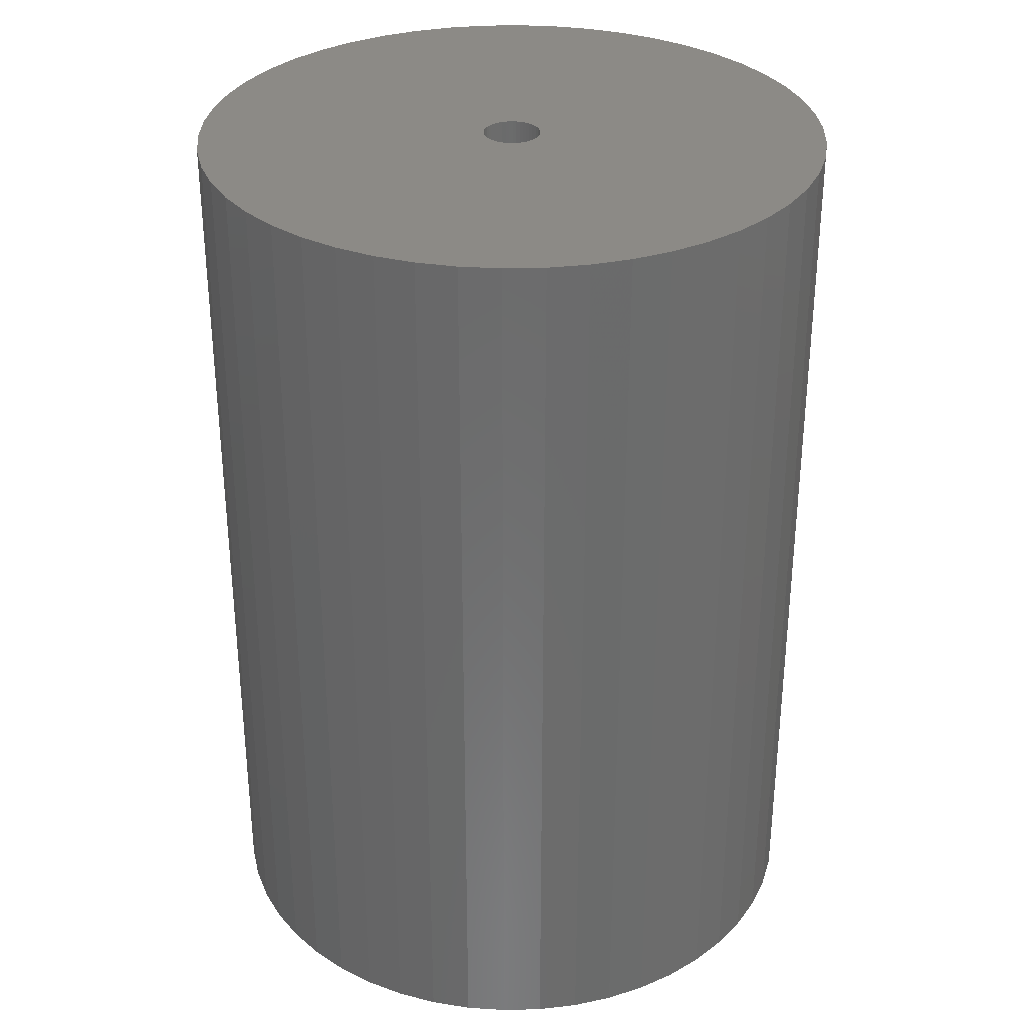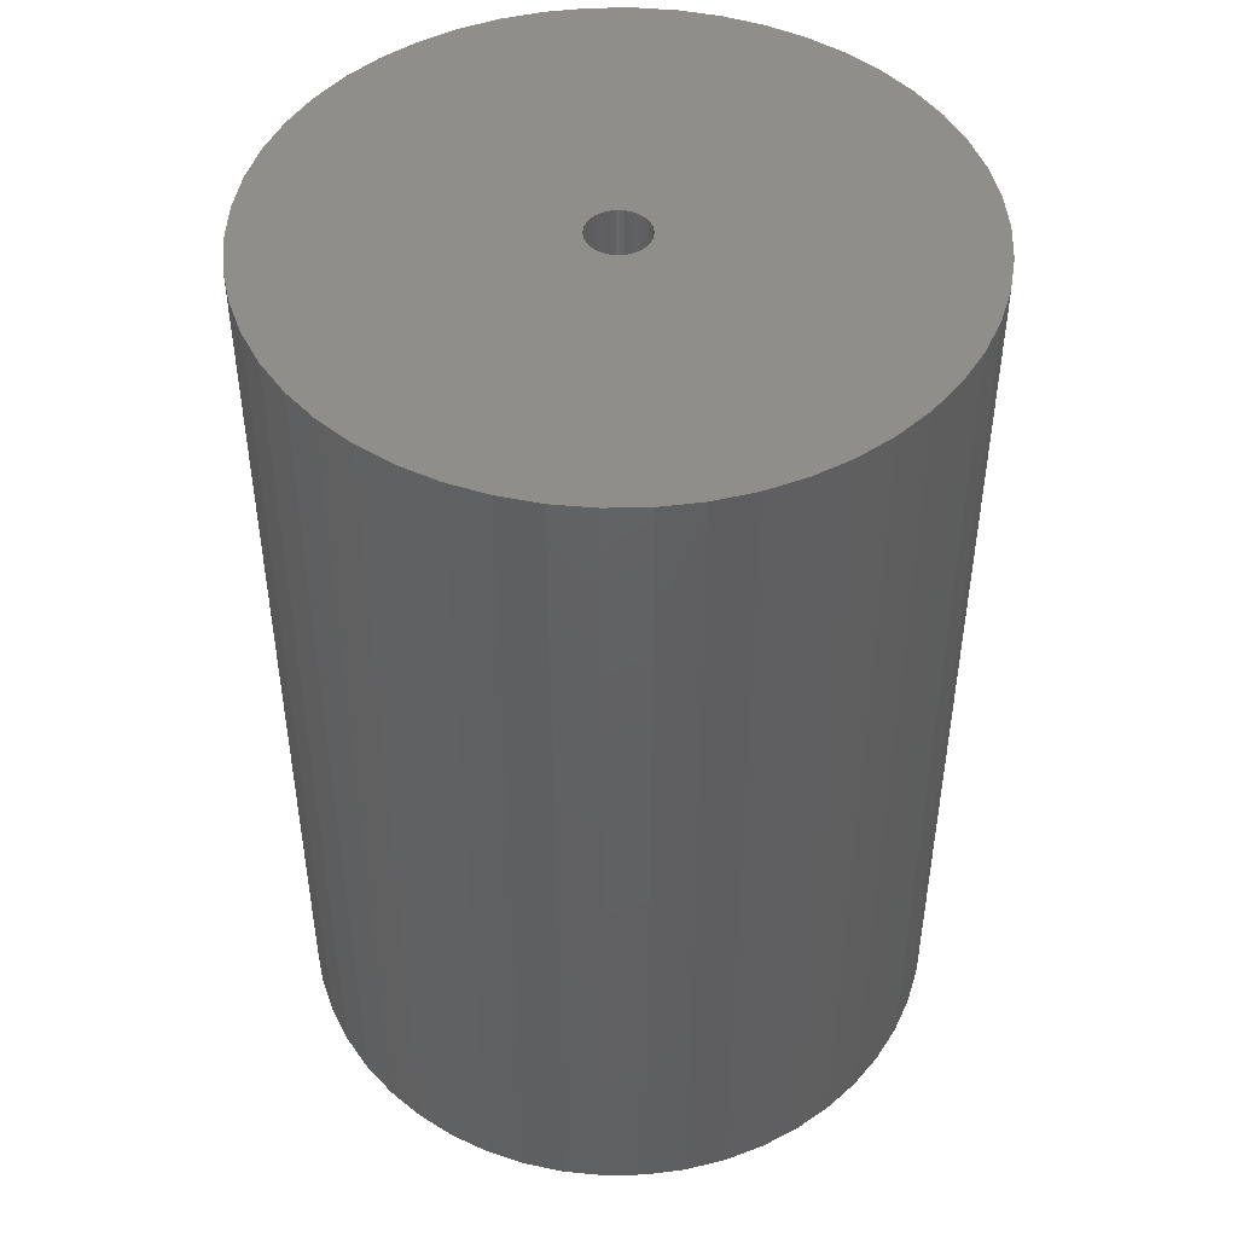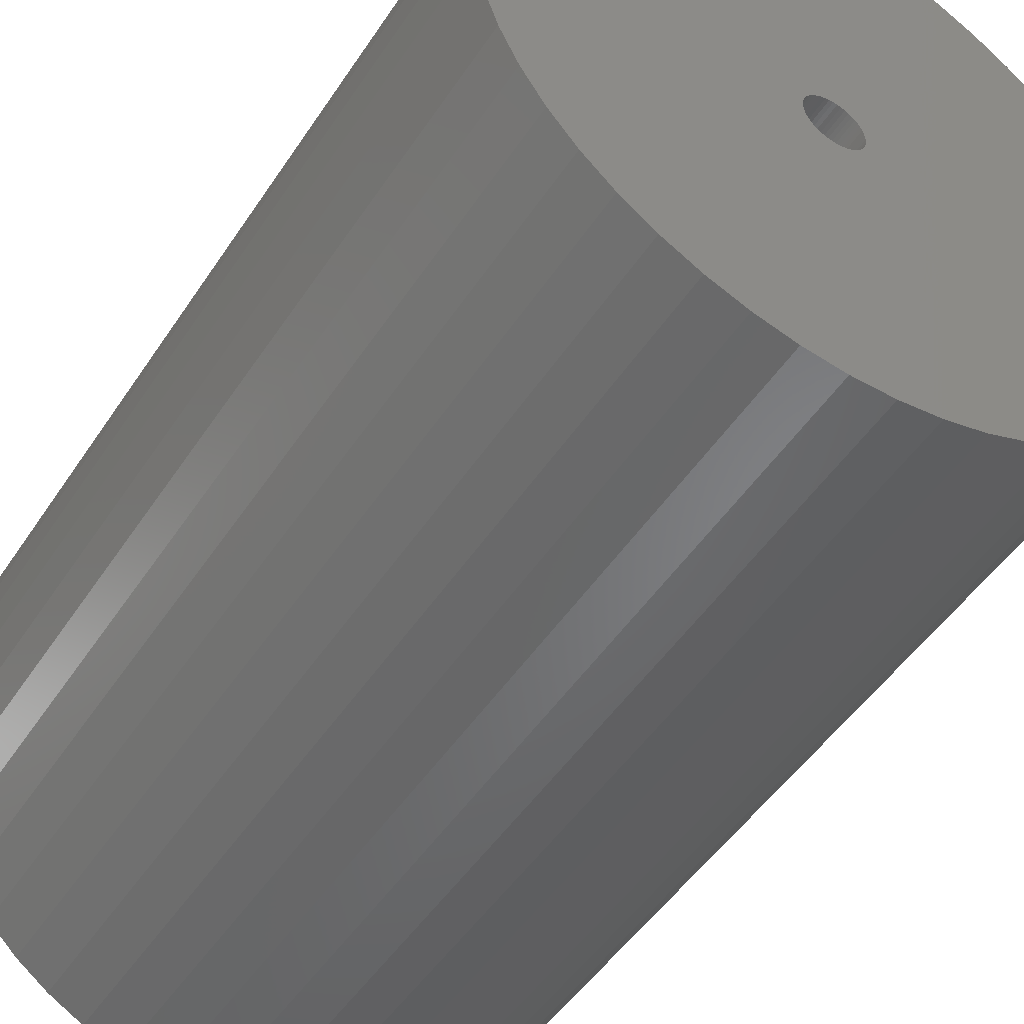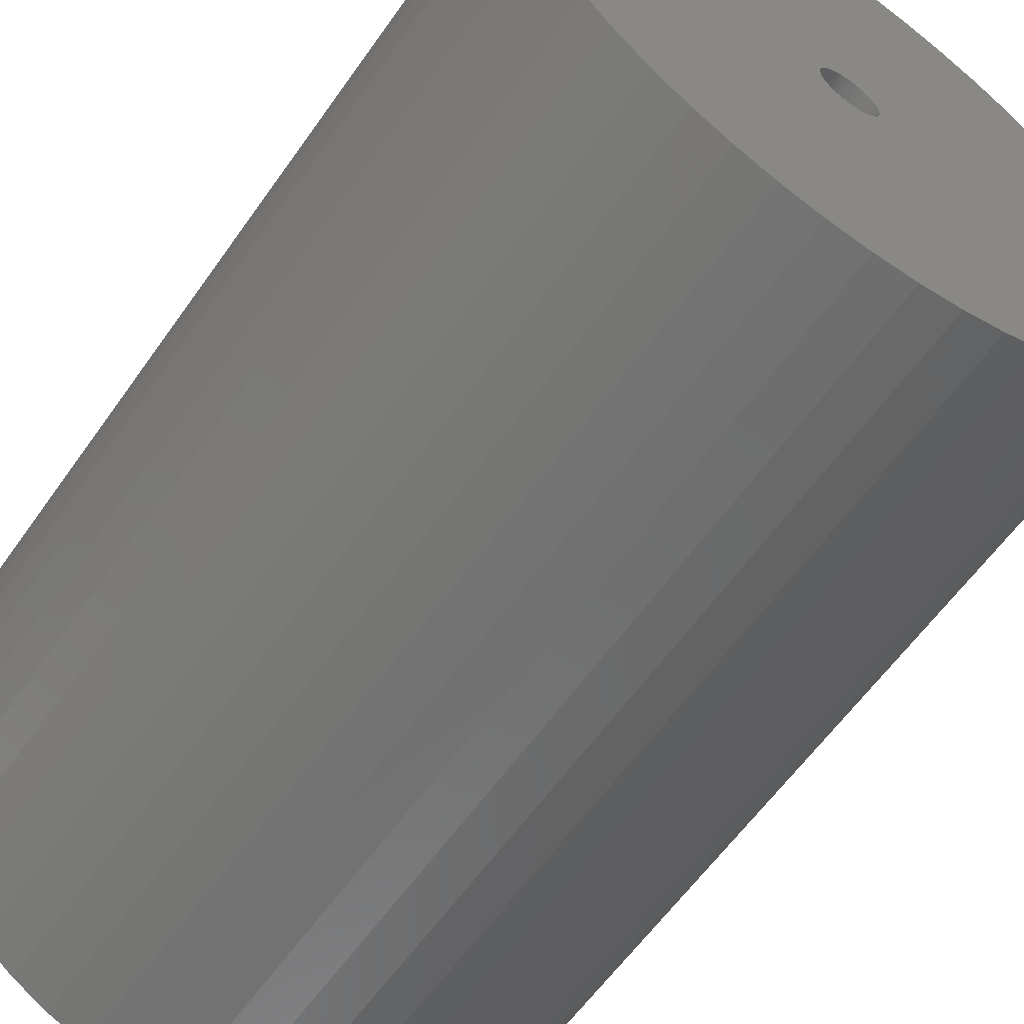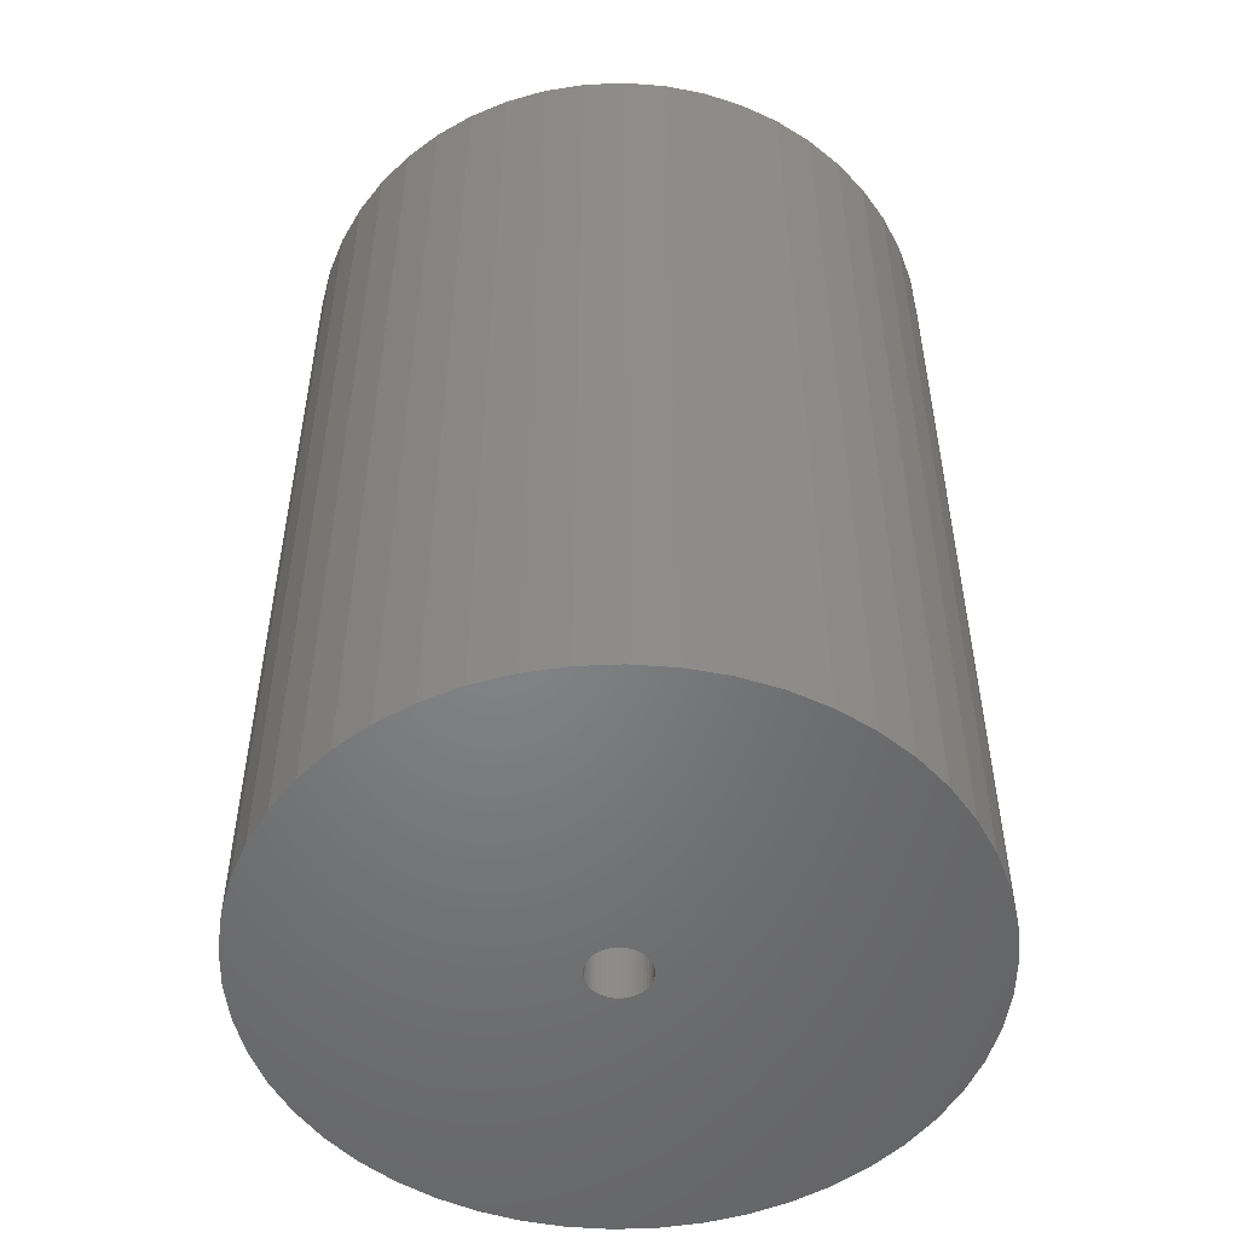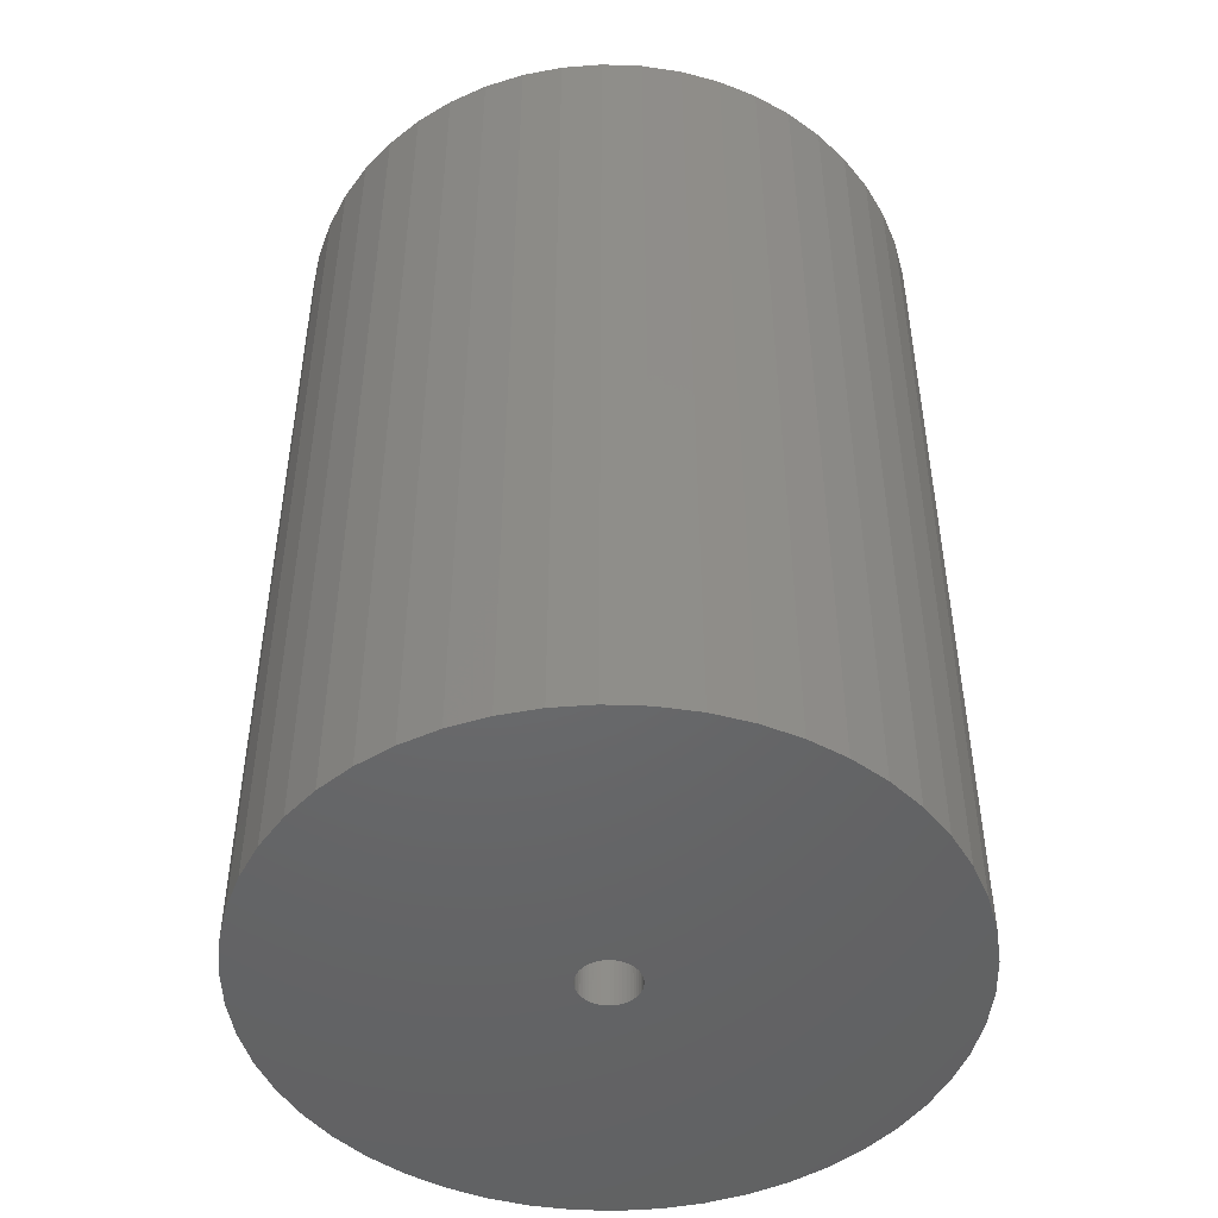
<metadata>
{"format":"stl","ext":"stl","renderer":"f3d","projection":"perspective","resolution":1024,"background":"white","views":[{"elev":32.0,"azim":-160.4,"up":"+Z"},{"elev":46.8,"azim":-44.4,"up":"+Z"},{"elev":-49.0,"azim":148.0,"up":"+Y"},{"elev":-60.1,"azim":145.1,"up":"+Y"},{"elev":-51.7,"azim":175.4,"up":"+Z"},{"elev":-47.8,"azim":-117.5,"up":"+Z"}]}
</metadata>
<code>
# stl→obj: 200 verts, 400 faces
v 22 0 31.5
v 21.83 2.757 -31.5
v 21.83 2.757 31.5
v 22 0 -31.5
v -22 0 -31.5
v -21.83 2.757 31.5
v -21.83 2.757 -31.5
v -22 0 31.5
v 1.381 21.96 -31.5
v -1.381 21.96 31.5
v 1.381 21.96 31.5
v -1.381 21.96 -31.5
v -1.381 -21.96 -31.5
v 1.381 -21.96 31.5
v -1.381 -21.96 31.5
v 1.381 -21.96 -31.5
v 16.04 15.06 -31.5
v 14.02 16.95 31.5
v 16.04 15.06 31.5
v 14.02 16.95 -31.5
v -14.02 16.95 -31.5
v -16.04 15.06 31.5
v -14.02 16.95 31.5
v -16.04 15.06 -31.5
v -6.798 20.92 -31.5
v -9.367 19.91 31.5
v -6.798 20.92 31.5
v -9.367 19.91 -31.5
v 20.46 8.099 31.5
v 19.28 10.6 -31.5
v 19.28 10.6 31.5
v 20.46 8.099 -31.5
v 21.31 5.471 -31.5
v 21.31 5.471 31.5
v 9.367 19.91 -31.5
v 6.798 20.92 31.5
v 9.367 19.91 31.5
v 6.798 20.92 -31.5
v 4.122 21.61 31.5
v 4.122 21.61 -31.5
v 11.79 18.58 -31.5
v 11.79 18.58 31.5
v -20.46 8.099 -31.5
v -19.28 10.6 31.5
v -19.28 10.6 -31.5
v -20.46 8.099 31.5
v -21.31 5.471 -31.5
v -21.31 5.471 31.5
v -4.122 21.61 31.5
v -4.122 21.61 -31.5
v 4.122 -21.61 31.5
v 4.122 -21.61 -31.5
v 17.8 12.93 31.5
v 17.8 12.93 -31.5
v -17.8 12.93 31.5
v -17.8 12.93 -31.5
v 2 0 31.5
v 1.984 0.2507 31.5
v 21.83 -2.757 31.5
v 1.937 0.4974 31.5
v 1.984 -0.2507 31.5
v 1.86 0.7362 31.5
v 21.31 -5.471 31.5
v 1.753 0.9635 31.5
v 1.937 -0.4974 31.5
v 1.618 1.176 31.5
v 20.46 -8.099 31.5
v 1.458 1.369 31.5
v 1.86 -0.7362 31.5
v 1.275 1.541 31.5
v 19.28 -10.6 31.5
v 1.072 1.689 31.5
v 1.753 -0.9635 31.5
v 0.8516 1.81 31.5
v 17.8 -12.93 31.5
v 0.618 1.902 31.5
v 1.618 -1.176 31.5
v 16.04 -15.06 31.5
v 0.3748 1.965 31.5
v 0.1256 1.996 31.5
v -0.1256 1.996 31.5
v -0.3748 1.965 31.5
v -0.618 1.902 31.5
v -0.8516 1.81 31.5
v -1.072 1.689 31.5
v -11.79 18.58 31.5
v -1.275 1.541 31.5
v -1.458 1.369 31.5
v -1.618 1.176 31.5
v 1.458 -1.369 31.5
v 14.02 -16.95 31.5
v 1.275 -1.541 31.5
v 11.79 -18.58 31.5
v 1.072 -1.689 31.5
v 9.367 -19.91 31.5
v 0.8516 -1.81 31.5
v 6.798 -20.92 31.5
v 0.618 -1.902 31.5
v 0.3748 -1.965 31.5
v 0.1256 -1.996 31.5
v -0.1256 -1.996 31.5
v -0.3748 -1.965 31.5
v -4.122 -21.61 31.5
v -0.618 -1.902 31.5
v -6.798 -20.92 31.5
v -0.8516 -1.81 31.5
v -9.367 -19.91 31.5
v -1.072 -1.689 31.5
v -11.79 -18.58 31.5
v -1.275 -1.541 31.5
v -14.02 -16.95 31.5
v -1.458 -1.369 31.5
v -16.04 -15.06 31.5
v -1.618 -1.176 31.5
v -17.8 -12.93 31.5
v -1.753 -0.9635 31.5
v -19.28 -10.6 31.5
v -1.86 -0.7362 31.5
v -20.46 -8.099 31.5
v -1.937 -0.4974 31.5
v -21.31 -5.471 31.5
v -1.984 -0.2507 31.5
v -21.83 -2.757 31.5
v -2 0 31.5
v -1.753 0.9635 31.5
v -1.86 0.7362 31.5
v -1.937 0.4974 31.5
v -1.984 0.2507 31.5
v -11.79 18.58 -31.5
v 21.83 -2.757 -31.5
v 21.31 -5.471 -31.5
v -16.04 -15.06 -31.5
v -14.02 -16.95 -31.5
v -19.28 -10.6 -31.5
v -20.46 -8.099 -31.5
v -17.8 -12.93 -31.5
v 2 0 -31.5
v 1.984 -0.2507 -31.5
v 1.937 -0.4974 -31.5
v 20.46 -8.099 -31.5
v 1.984 0.2507 -31.5
v 1.86 -0.7362 -31.5
v 19.28 -10.6 -31.5
v 1.753 -0.9635 -31.5
v 17.8 -12.93 -31.5
v 1.937 0.4974 -31.5
v 1.618 -1.176 -31.5
v 16.04 -15.06 -31.5
v 1.458 -1.369 -31.5
v 14.02 -16.95 -31.5
v 1.86 0.7362 -31.5
v 1.275 -1.541 -31.5
v 11.79 -18.58 -31.5
v 1.072 -1.689 -31.5
v 9.367 -19.91 -31.5
v 1.753 0.9635 -31.5
v 0.8516 -1.81 -31.5
v 6.798 -20.92 -31.5
v 0.618 -1.902 -31.5
v 1.618 1.176 -31.5
v 0.3748 -1.965 -31.5
v 0.1256 -1.996 -31.5
v -0.1256 -1.996 -31.5
v -0.3748 -1.965 -31.5
v -4.122 -21.61 -31.5
v -0.618 -1.902 -31.5
v -6.798 -20.92 -31.5
v -0.8516 -1.81 -31.5
v -9.367 -19.91 -31.5
v -1.072 -1.689 -31.5
v -11.79 -18.58 -31.5
v -1.275 -1.541 -31.5
v -1.458 -1.369 -31.5
v -1.618 -1.176 -31.5
v 1.458 1.369 -31.5
v 1.275 1.541 -31.5
v 1.072 1.689 -31.5
v 0.8516 1.81 -31.5
v 0.618 1.902 -31.5
v 0.3748 1.965 -31.5
v 0.1256 1.996 -31.5
v -0.1256 1.996 -31.5
v -0.3748 1.965 -31.5
v -0.618 1.902 -31.5
v -0.8516 1.81 -31.5
v -1.072 1.689 -31.5
v -1.275 1.541 -31.5
v -1.458 1.369 -31.5
v -1.618 1.176 -31.5
v -1.753 0.9635 -31.5
v -1.86 0.7362 -31.5
v -1.937 0.4974 -31.5
v -1.984 0.2507 -31.5
v -2 0 -31.5
v -1.753 -0.9635 -31.5
v -1.86 -0.7362 -31.5
v -1.937 -0.4974 -31.5
v -21.31 -5.471 -31.5
v -1.984 -0.2507 -31.5
v -21.83 -2.757 -31.5
f 1 2 3
f 2 1 4
f 5 6 7
f 6 5 8
f 9 10 11
f 10 9 12
f 13 14 15
f 14 13 16
f 17 18 19
f 18 17 20
f 21 22 23
f 22 21 24
f 25 26 27
f 26 25 28
f 29 30 31
f 30 29 32
f 3 33 34
f 33 3 2
f 35 36 37
f 36 35 38
f 38 39 36
f 39 38 40
f 41 37 42
f 37 41 35
f 43 44 45
f 44 43 46
f 47 46 43
f 46 47 48
f 12 49 10
f 49 12 50
f 16 51 14
f 51 16 52
f 34 32 29
f 32 34 33
f 53 17 19
f 17 53 54
f 31 54 53
f 54 31 30
f 40 11 39
f 11 40 9
f 20 42 18
f 42 20 41
f 45 55 56
f 55 45 44
f 56 22 24
f 22 56 55
f 7 48 47
f 48 7 6
f 57 1 3
f 58 3 34
f 1 57 59
f 60 34 29
f 61 59 57
f 62 29 31
f 59 61 63
f 64 31 53
f 65 63 61
f 66 53 19
f 63 65 67
f 68 19 18
f 69 67 65
f 70 18 42
f 67 69 71
f 72 42 37
f 73 71 69
f 74 37 36
f 71 73 75
f 76 36 39
f 77 75 73
f 75 77 78
f 3 58 57
f 34 60 58
f 29 62 60
f 31 64 62
f 53 66 64
f 19 68 66
f 79 39 11
f 18 70 68
f 42 72 70
f 37 74 72
f 36 76 74
f 39 79 76
f 11 80 79
f 11 81 80
f 10 81 11
f 81 10 82
f 49 82 10
f 82 49 83
f 27 83 49
f 83 27 84
f 26 84 27
f 84 26 85
f 86 85 26
f 85 86 87
f 23 87 86
f 87 23 88
f 22 88 23
f 88 22 89
f 90 78 77
f 78 90 91
f 92 91 90
f 91 92 93
f 94 93 92
f 93 94 95
f 96 95 94
f 95 96 97
f 98 97 96
f 97 98 51
f 99 51 98
f 51 99 14
f 100 14 99
f 101 14 100
f 15 101 102
f 103 102 104
f 105 104 106
f 107 106 108
f 109 108 110
f 101 15 14
f 111 110 112
f 113 112 114
f 115 114 116
f 117 116 118
f 119 118 120
f 121 120 122
f 123 122 124
f 55 89 22
f 102 103 15
f 89 55 125
f 104 105 103
f 44 125 55
f 106 107 105
f 125 44 126
f 108 109 107
f 46 126 44
f 110 111 109
f 126 46 127
f 112 113 111
f 48 127 46
f 114 115 113
f 127 48 128
f 116 117 115
f 6 128 48
f 118 119 117
f 128 6 124
f 120 121 119
f 8 124 6
f 122 123 121
f 124 8 123
f 28 86 26
f 86 28 129
f 129 23 86
f 23 129 21
f 50 27 49
f 27 50 25
f 59 4 1
f 4 59 130
f 63 130 59
f 130 63 131
f 132 111 113
f 111 132 133
f 134 119 135
f 119 134 117
f 136 117 134
f 117 136 115
f 137 4 130
f 138 130 131
f 4 137 2
f 139 131 140
f 141 2 137
f 142 140 143
f 2 141 33
f 144 143 145
f 146 33 141
f 147 145 148
f 33 146 32
f 149 148 150
f 151 32 146
f 152 150 153
f 32 151 30
f 154 153 155
f 156 30 151
f 157 155 158
f 30 156 54
f 159 158 52
f 160 54 156
f 54 160 17
f 130 138 137
f 131 139 138
f 140 142 139
f 143 144 142
f 145 147 144
f 148 149 147
f 161 52 16
f 150 152 149
f 153 154 152
f 155 157 154
f 158 159 157
f 52 161 159
f 16 162 161
f 16 163 162
f 13 163 16
f 163 13 164
f 165 164 13
f 164 165 166
f 167 166 165
f 166 167 168
f 169 168 167
f 168 169 170
f 171 170 169
f 170 171 172
f 133 172 171
f 172 133 173
f 132 173 133
f 173 132 174
f 175 17 160
f 17 175 20
f 176 20 175
f 20 176 41
f 177 41 176
f 41 177 35
f 178 35 177
f 35 178 38
f 179 38 178
f 38 179 40
f 180 40 179
f 40 180 9
f 181 9 180
f 182 9 181
f 12 182 183
f 50 183 184
f 25 184 185
f 28 185 186
f 129 186 187
f 182 12 9
f 21 187 188
f 24 188 189
f 56 189 190
f 45 190 191
f 43 191 192
f 47 192 193
f 7 193 194
f 136 174 132
f 183 50 12
f 174 136 195
f 184 25 50
f 134 195 136
f 185 28 25
f 195 134 196
f 186 129 28
f 135 196 134
f 187 21 129
f 196 135 197
f 188 24 21
f 198 197 135
f 189 56 24
f 197 198 199
f 190 45 56
f 200 199 198
f 191 43 45
f 199 200 194
f 192 47 43
f 5 194 200
f 193 7 47
f 194 5 7
f 155 93 95
f 93 155 153
f 71 140 67
f 140 71 143
f 169 105 107
f 105 169 167
f 132 115 136
f 115 132 113
f 135 121 198
f 121 135 119
f 150 78 91
f 78 150 148
f 158 95 97
f 95 158 155
f 52 97 51
f 97 52 158
f 75 143 71
f 143 75 145
f 78 145 75
f 145 78 148
f 67 131 63
f 131 67 140
f 165 15 103
f 15 165 13
f 133 109 111
f 109 133 171
f 171 107 109
f 107 171 169
f 198 123 200
f 123 198 121
f 200 8 5
f 8 200 123
f 153 91 93
f 91 153 150
f 167 103 105
f 103 167 165
f 137 58 141
f 58 137 57
f 124 193 128
f 193 124 194
f 182 80 81
f 80 182 181
f 162 101 100
f 101 162 163
f 149 92 90
f 92 149 152
f 176 68 70
f 68 176 175
f 188 87 88
f 87 188 187
f 185 83 84
f 83 185 184
f 151 64 156
f 64 151 62
f 141 60 146
f 60 141 58
f 179 74 76
f 74 179 178
f 177 70 72
f 70 177 176
f 126 190 125
f 190 126 191
f 125 189 89
f 189 125 190
f 127 191 126
f 191 127 192
f 186 84 85
f 84 186 185
f 184 82 83
f 82 184 183
f 146 62 151
f 62 146 60
f 160 68 175
f 68 160 66
f 156 66 160
f 66 156 64
f 180 76 79
f 76 180 179
f 181 79 80
f 79 181 180
f 178 72 74
f 72 178 177
f 89 188 88
f 188 89 189
f 128 192 127
f 192 128 193
f 187 85 87
f 85 187 186
f 183 81 82
f 81 183 182
f 139 61 138
f 61 139 65
f 166 106 104
f 106 166 168
f 114 195 116
f 195 114 174
f 116 196 118
f 196 116 195
f 154 96 94
f 96 154 157
f 157 98 96
f 98 157 159
f 149 77 147
f 77 149 90
f 144 69 142
f 69 144 73
f 138 57 137
f 57 138 61
f 118 197 120
f 197 118 196
f 122 194 124
f 194 122 199
f 152 94 92
f 94 152 154
f 159 99 98
f 99 159 161
f 161 100 99
f 100 161 162
f 147 73 144
f 73 147 77
f 142 65 139
f 65 142 69
f 168 108 106
f 108 168 170
f 164 104 102
f 104 164 166
f 112 174 114
f 174 112 173
f 120 199 122
f 199 120 197
f 172 112 110
f 112 172 173
f 170 110 108
f 110 170 172
f 163 102 101
f 102 163 164

</code>
